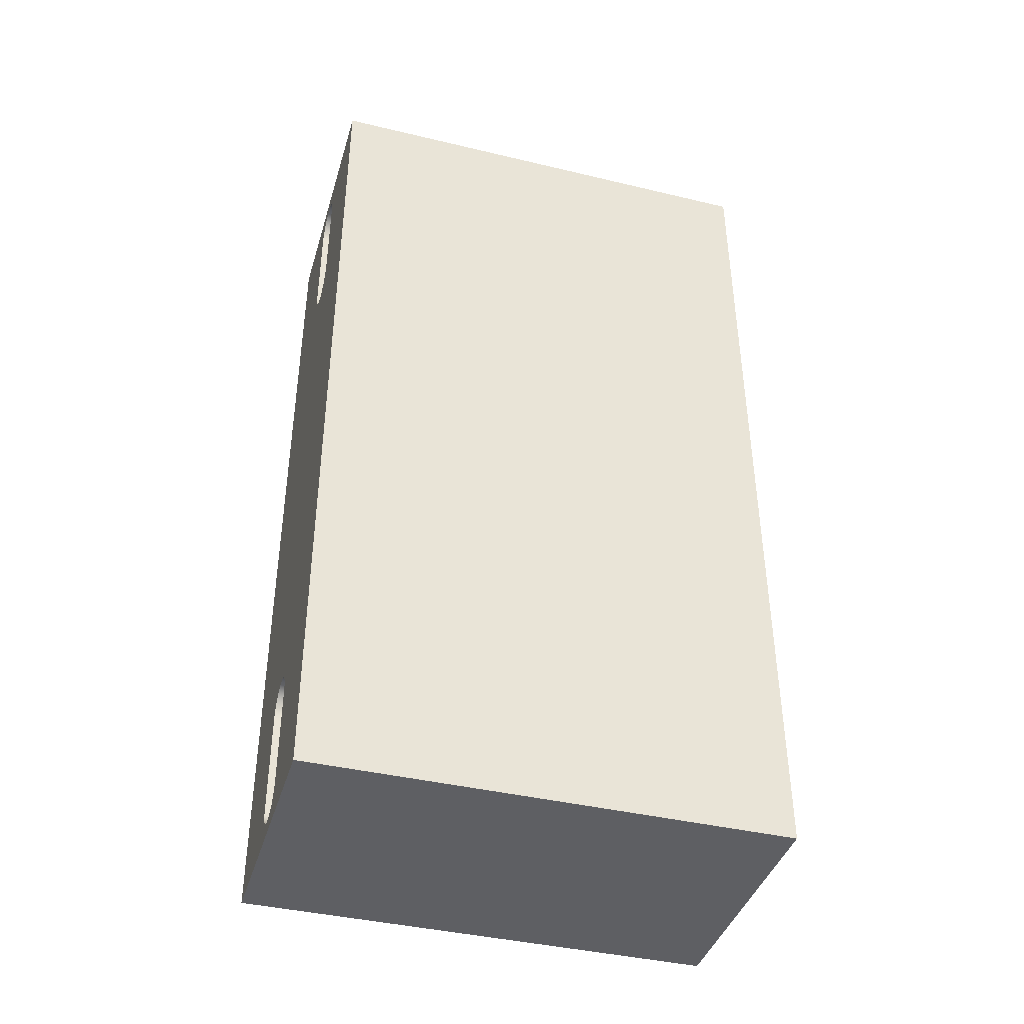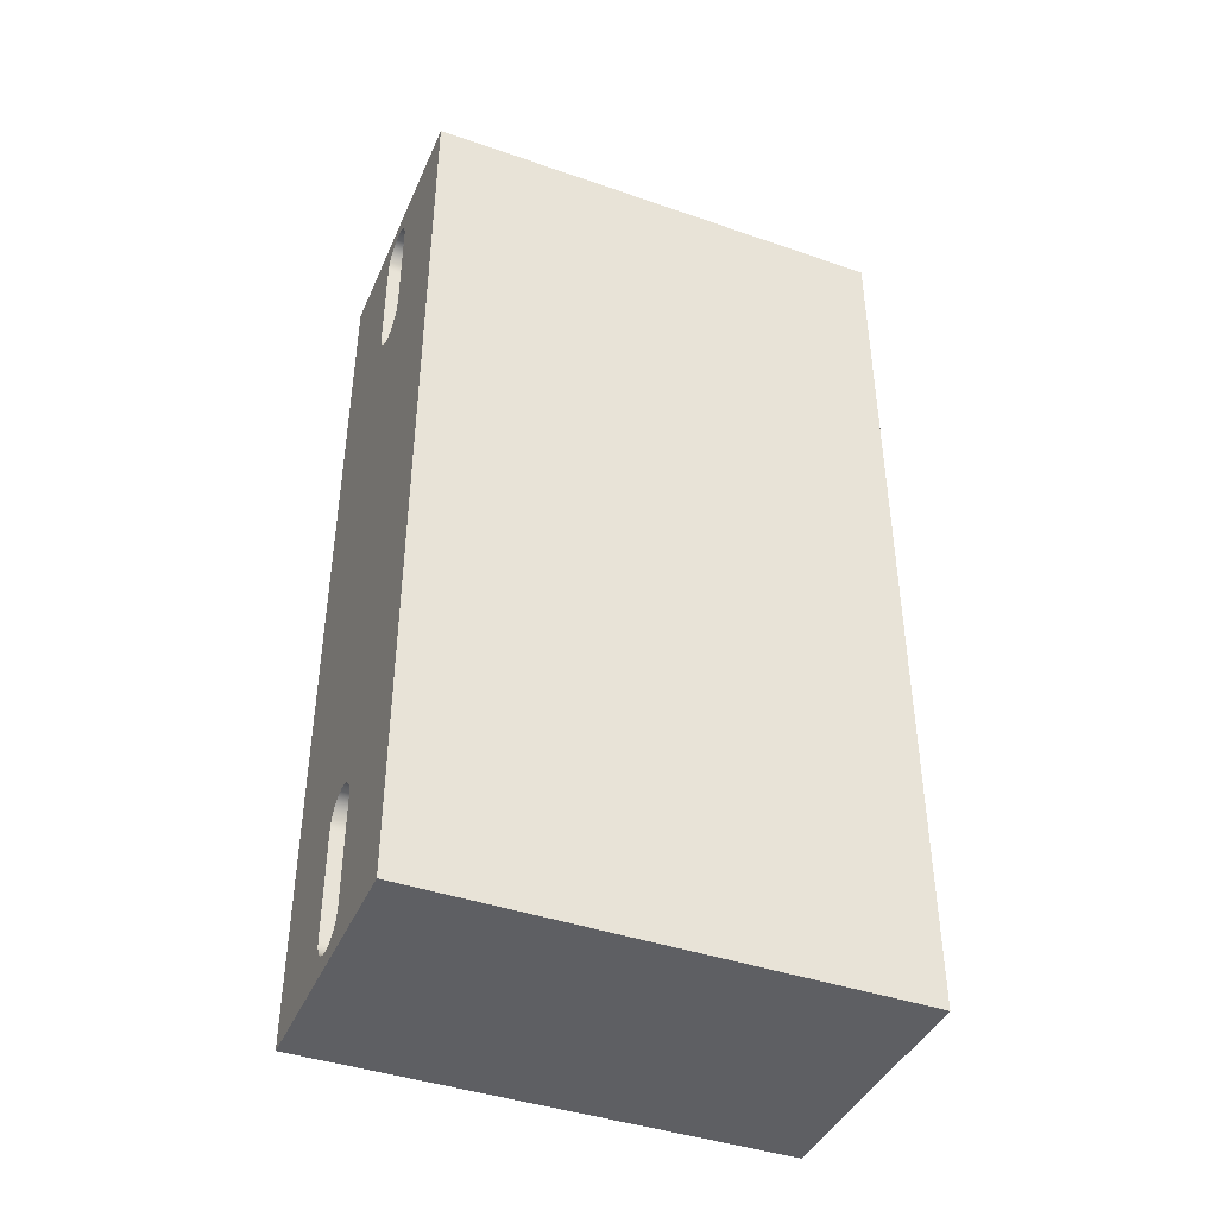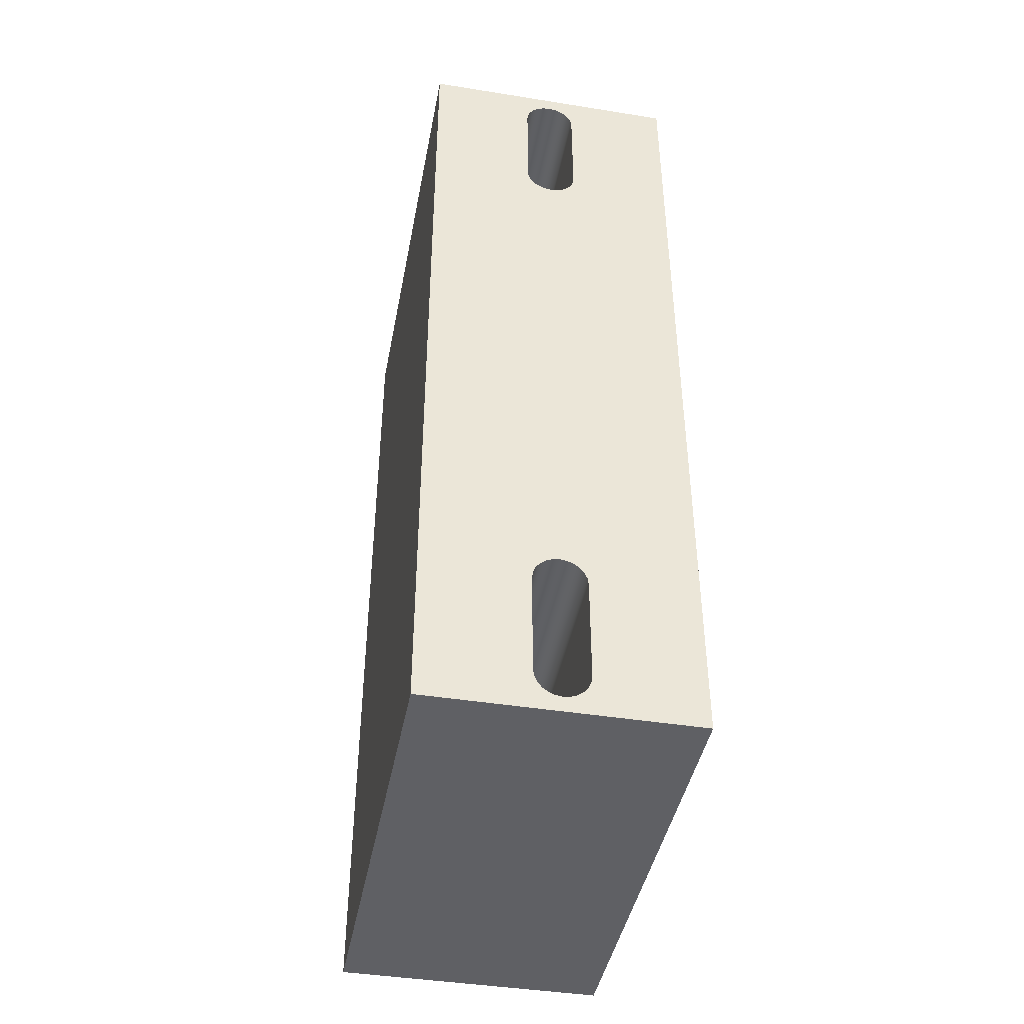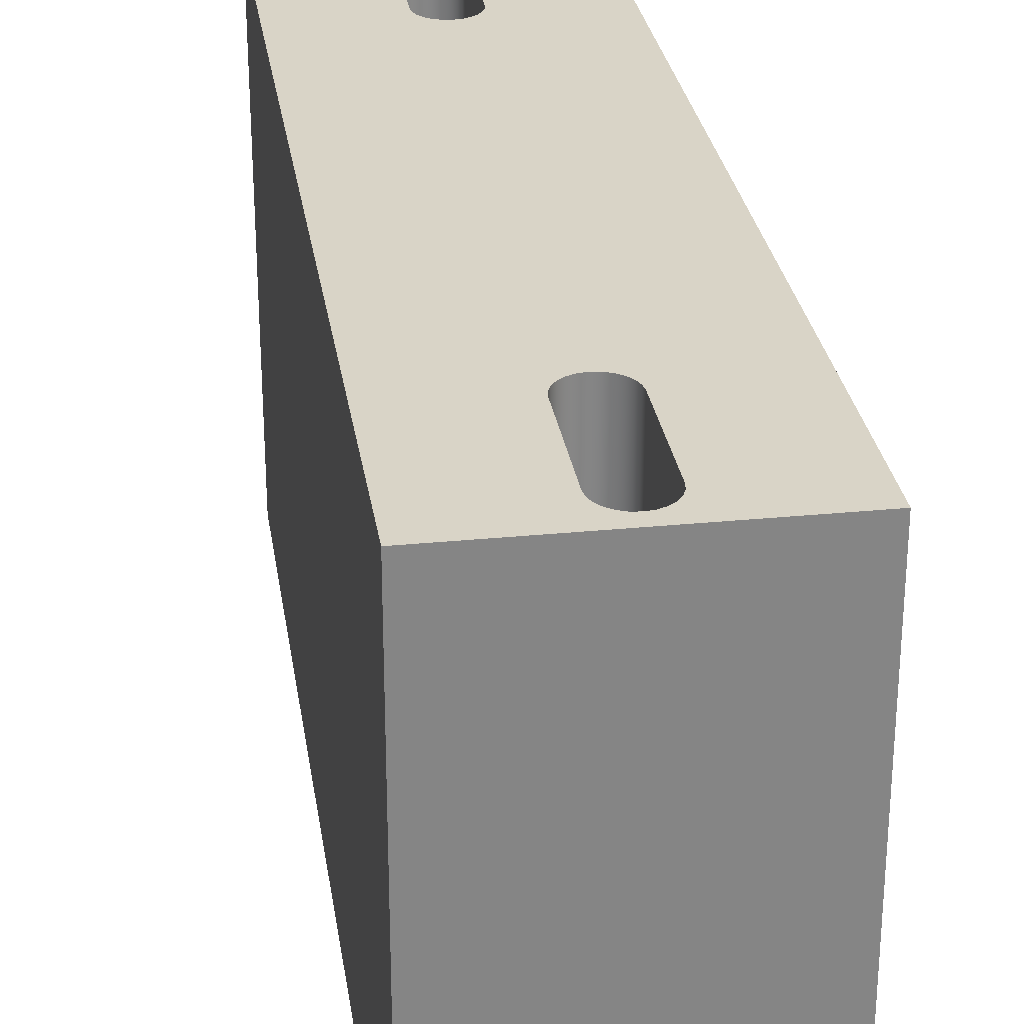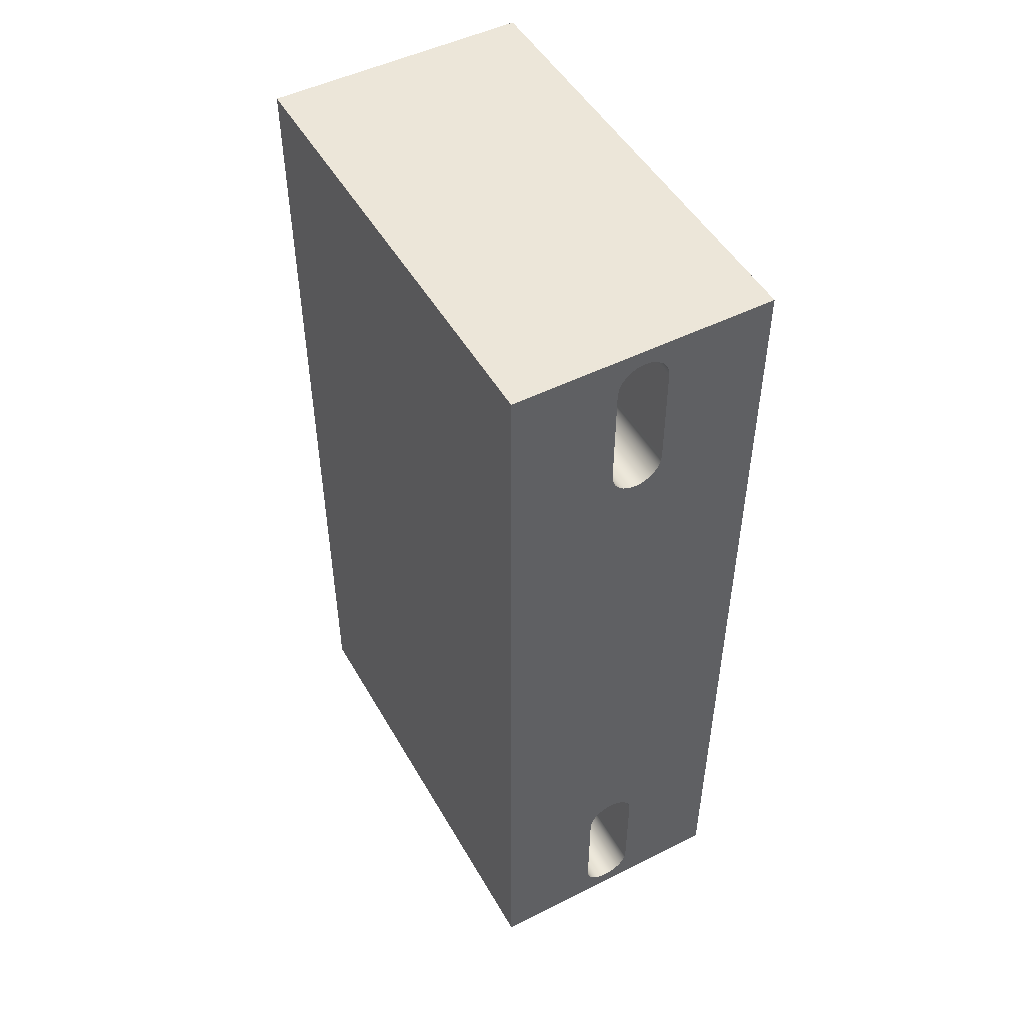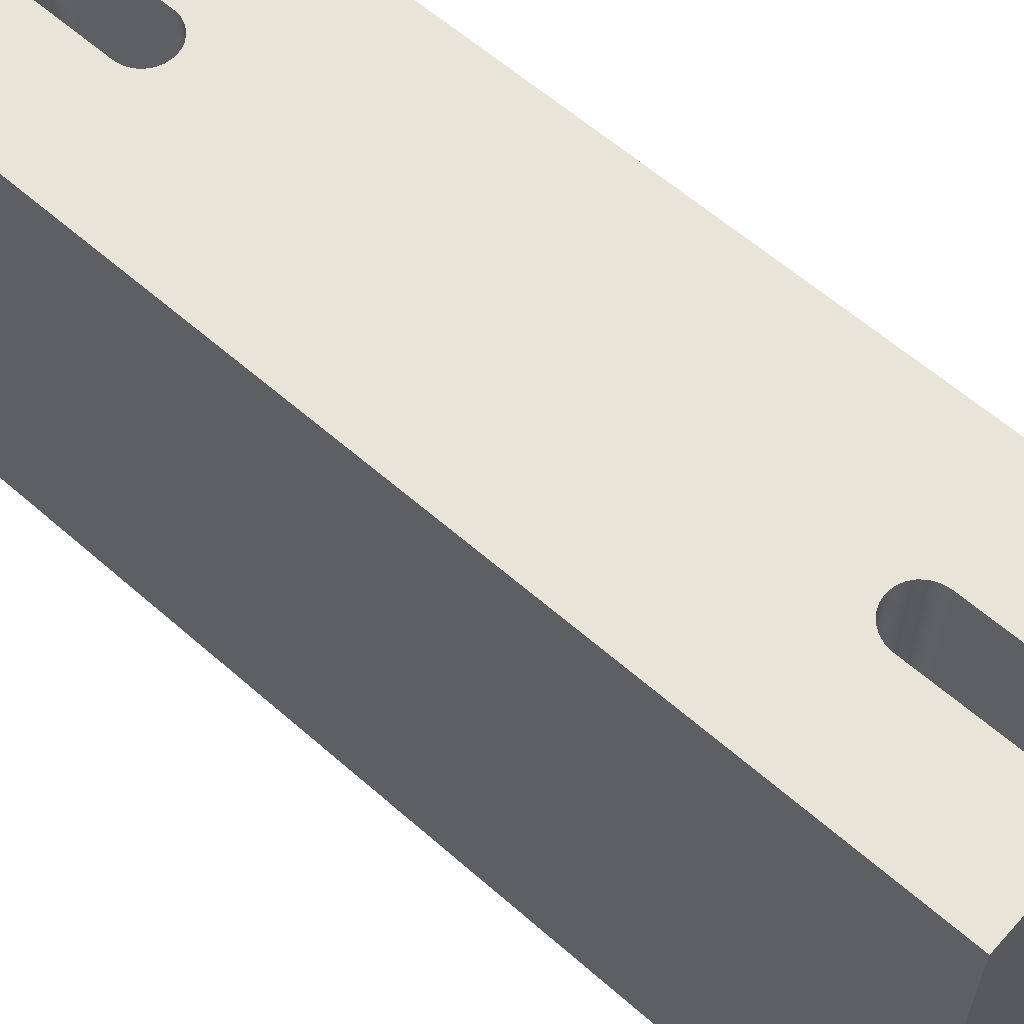
<metadata>
{"format":"obj","ext":"obj","renderer":"f3d","projection":"perspective","resolution":1024,"background":"white","views":[{"elev":-40.9,"azim":-106.2,"up":"+Z"},{"elev":-41.8,"azim":-112.6,"up":"+Z"},{"elev":-43.3,"azim":169.3,"up":"+Z"},{"elev":28.7,"azim":-8.5,"up":"+Y"},{"elev":49.4,"azim":-28.9,"up":"+Z"},{"elev":60.4,"azim":131.9,"up":"+Y"}]}
</metadata>
<code>
g 1_AluminiumPlate020-Body
v 38 -65 126.4
v 38 -65 212.4
v 63 -65 212.4
v 63 -65 126.4
v 53 -65 208.4
v 52.91 -65 209
v 52.67 -65 209.6
v 52.27 -65 210.2
v 51.75 -65 210.6
v 51.15 -65 210.8
v 50.5 -65 210.9
v 49.85 -65 210.8
v 49.25 -65 210.6
v 48.73 -65 210.2
v 48.33 -65 209.6
v 48.09 -65 209
v 48 -65 208.4
v 48 -65 198.4
v 48.09 -65 197.7
v 48.33 -65 197.1
v 48.73 -65 196.6
v 49.25 -65 196.2
v 49.85 -65 196
v 50.5 -65 195.9
v 51.15 -65 196
v 51.75 -65 196.2
v 52.27 -65 196.6
v 52.67 -65 197.1
v 52.91 -65 197.7
v 53 -65 198.4
v 48 -65 130.4
v 48.09 -65 129.7
v 48.33 -65 129.1
v 48.73 -65 128.6
v 49.25 -65 128.2
v 49.85 -65 128
v 50.5 -65 127.9
v 51.15 -65 128
v 51.75 -65 128.2
v 52.27 -65 128.6
v 52.67 -65 129.1
v 52.91 -65 129.7
v 53 -65 130.4
v 53 -65 140.4
v 52.91 -65 141
v 52.67 -65 141.6
v 52.27 -65 142.2
v 51.75 -65 142.6
v 51.15 -65 142.8
v 50.5 -65 142.9
v 49.85 -65 142.8
v 49.25 -65 142.6
v 48.73 -65 142.2
v 48.33 -65 141.6
v 48.09 -65 141
v 48 -65 140.4
v 38 -110 212.4
v 38 -110 126.4
v 63 -110 126.4
v 63 -110 212.4
v 53 -110 198.4
v 52.91 -110 197.7
v 52.67 -110 197.1
v 52.27 -110 196.6
v 51.75 -110 196.2
v 51.15 -110 196
v 50.5 -110 195.9
v 49.85 -110 196
v 49.25 -110 196.2
v 48.73 -110 196.6
v 48.33 -110 197.1
v 48.09 -110 197.7
v 48 -110 198.4
v 48 -110 208.4
v 48.09 -110 209
v 48.33 -110 209.6
v 48.73 -110 210.2
v 49.25 -110 210.6
v 49.85 -110 210.8
v 50.5 -110 210.9
v 51.15 -110 210.8
v 51.75 -110 210.6
v 52.27 -110 210.2
v 52.67 -110 209.6
v 52.91 -110 209
v 53 -110 208.4
v 48 -110 140.4
v 48.09 -110 141
v 48.33 -110 141.6
v 48.73 -110 142.2
v 49.25 -110 142.6
v 49.85 -110 142.8
v 50.5 -110 142.9
v 51.15 -110 142.8
v 51.75 -110 142.6
v 52.27 -110 142.2
v 52.67 -110 141.6
v 52.91 -110 141
v 53 -110 140.4
v 53 -110 130.4
v 52.91 -110 129.7
v 52.67 -110 129.1
v 52.27 -110 128.6
v 51.75 -110 128.2
v 51.15 -110 128
v 50.5 -110 127.9
v 49.85 -110 128
v 49.25 -110 128.2
v 48.73 -110 128.6
v 48.33 -110 129.1
v 48.09 -110 129.7
v 48 -110 130.4
f 2 54 1
f 1 54 55
f 1 55 56
f 3 11 2
f 2 11 12
f 2 12 13
f 4 28 3
f 3 28 29
f 3 29 30
f 1 37 4
f 4 37 38
f 4 38 39
f 30 5 3
f 3 5 6
f 3 6 7
f 7 8 3
f 3 8 9
f 3 9 10
f 10 11 3
f 13 14 2
f 2 14 15
f 2 15 16
f 16 17 2
f 2 17 18
f 2 18 19
f 19 20 2
f 2 20 54
f 54 20 53
f 53 20 21
f 53 21 52
f 52 21 22
f 52 22 51
f 51 22 23
f 51 23 50
f 50 23 24
f 50 24 49
f 49 24 25
f 49 25 48
f 48 25 26
f 48 26 47
f 47 26 27
f 47 27 46
f 46 27 28
f 46 28 4
f 56 31 1
f 1 31 32
f 1 32 33
f 33 34 1
f 1 34 35
f 1 35 36
f 36 37 1
f 39 40 4
f 4 40 41
f 4 41 42
f 42 43 4
f 4 43 44
f 4 44 45
f 45 46 4
f 58 71 57
f 57 71 72
f 57 72 73
f 59 106 58
f 58 106 107
f 58 107 108
f 60 97 59
f 59 97 98
f 59 98 99
f 57 80 60
f 60 80 81
f 60 81 82
f 86 61 60
f 60 61 62
f 60 62 63
f 64 96 63
f 63 96 97
f 63 97 60
f 96 64 95
f 95 64 65
f 95 65 94
f 94 65 66
f 94 66 93
f 93 66 67
f 93 67 92
f 92 67 68
f 92 68 91
f 91 68 69
f 91 69 90
f 90 69 70
f 90 70 89
f 89 70 71
f 89 71 58
f 73 74 57
f 57 74 75
f 57 75 76
f 76 77 57
f 57 77 78
f 57 78 79
f 79 80 57
f 82 83 60
f 60 83 84
f 60 84 85
f 85 86 60
f 112 87 58
f 58 87 88
f 58 88 89
f 99 100 59
f 59 100 101
f 59 101 102
f 102 103 59
f 59 103 104
f 59 104 105
f 105 106 59
f 108 109 58
f 58 109 110
f 58 110 111
f 111 112 58
f 4 3 59
f 59 3 60
f 1 4 58
f 58 4 59
f 57 60 2
f 2 60 3
f 2 1 57
f 57 1 58
f 18 73 19
f 19 73 72
f 19 72 20
f 20 72 71
f 20 71 21
f 21 71 70
f 21 70 22
f 22 70 69
f 22 69 23
f 23 69 68
f 23 68 24
f 24 68 67
f 24 67 25
f 25 67 66
f 25 66 26
f 26 66 65
f 26 65 27
f 27 65 64
f 27 64 28
f 28 64 63
f 28 63 29
f 29 63 62
f 29 62 30
f 30 62 61
f 74 73 17
f 17 73 18
f 61 86 30
f 30 86 5
f 5 86 6
f 6 86 85
f 6 85 7
f 7 85 84
f 7 84 8
f 8 84 83
f 8 83 9
f 9 83 82
f 9 82 10
f 10 82 81
f 10 81 11
f 11 81 80
f 11 80 12
f 12 80 79
f 12 79 13
f 13 79 78
f 13 78 14
f 14 78 77
f 14 77 15
f 15 77 76
f 15 76 16
f 16 76 75
f 16 75 17
f 17 75 74
f 44 99 45
f 45 99 98
f 45 98 46
f 46 98 97
f 46 97 47
f 47 97 96
f 47 96 48
f 48 96 95
f 48 95 49
f 49 95 94
f 49 94 50
f 50 94 93
f 50 93 51
f 51 93 92
f 51 92 52
f 52 92 91
f 52 91 53
f 53 91 90
f 53 90 54
f 54 90 89
f 54 89 55
f 55 89 88
f 55 88 56
f 56 88 87
f 100 99 43
f 43 99 44
f 87 112 56
f 56 112 31
f 31 112 32
f 32 112 111
f 32 111 33
f 33 111 110
f 33 110 34
f 34 110 109
f 34 109 35
f 35 109 108
f 35 108 36
f 36 108 107
f 36 107 37
f 37 107 106
f 37 106 38
f 38 106 105
f 38 105 39
f 39 105 104
f 39 104 40
f 40 104 103
f 40 103 41
f 41 103 102
f 41 102 42
f 42 102 101
f 42 101 43
f 43 101 100

</code>
